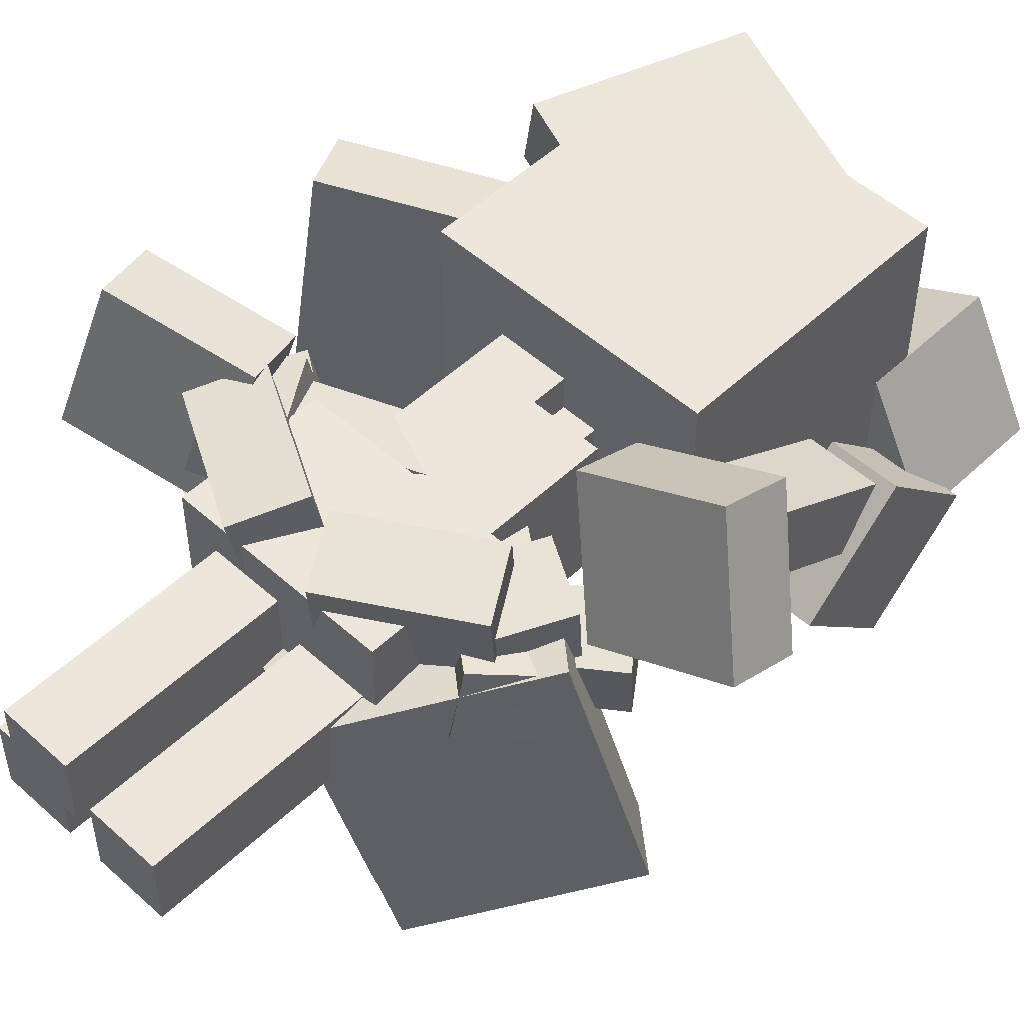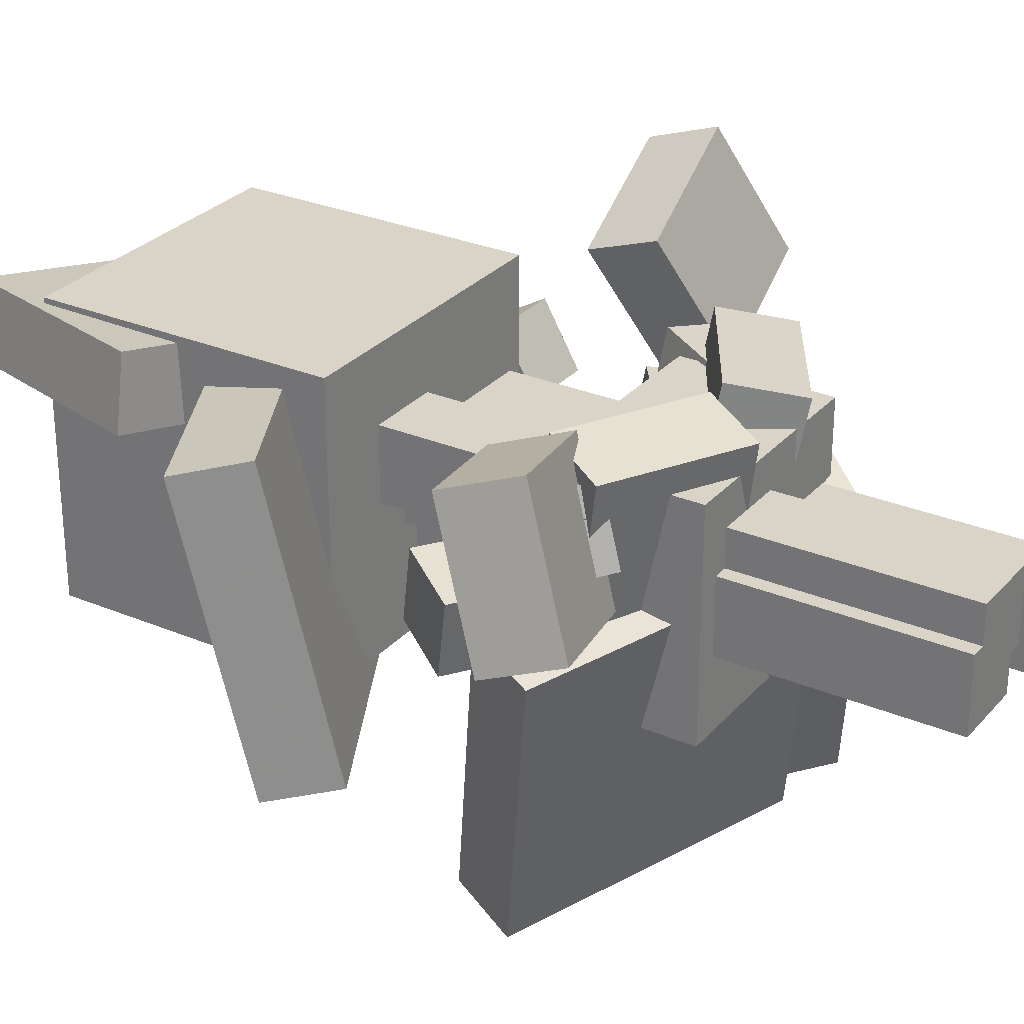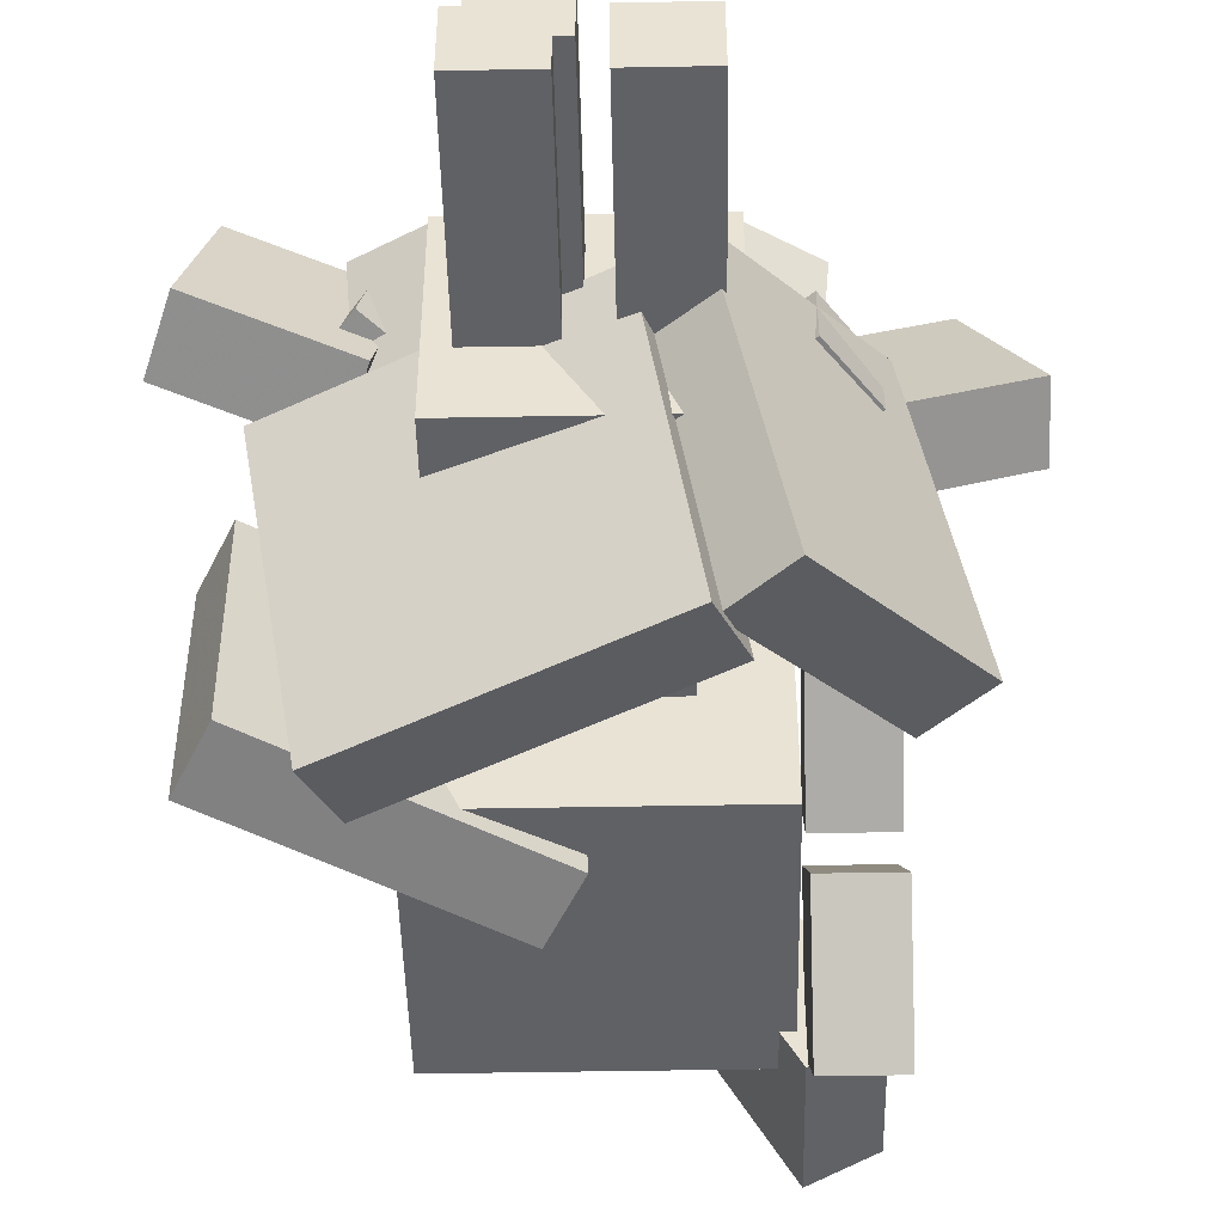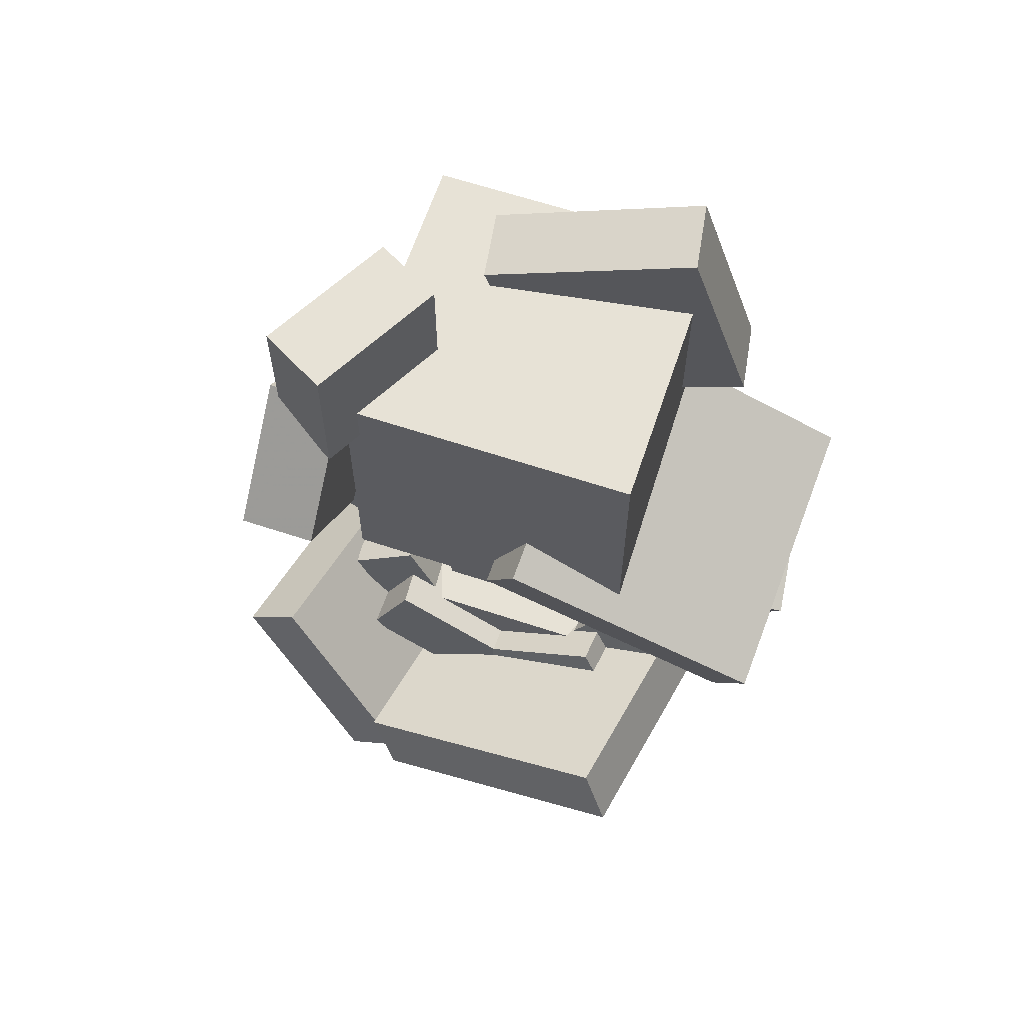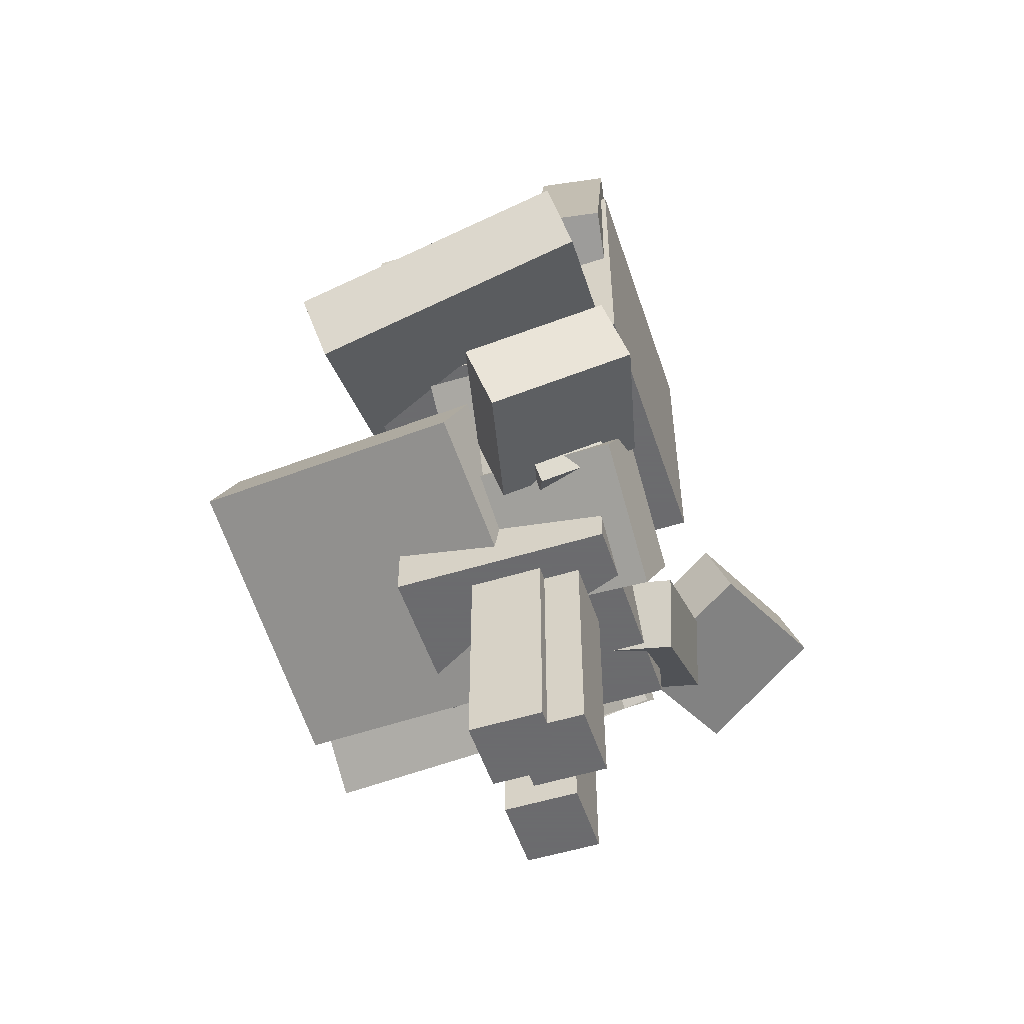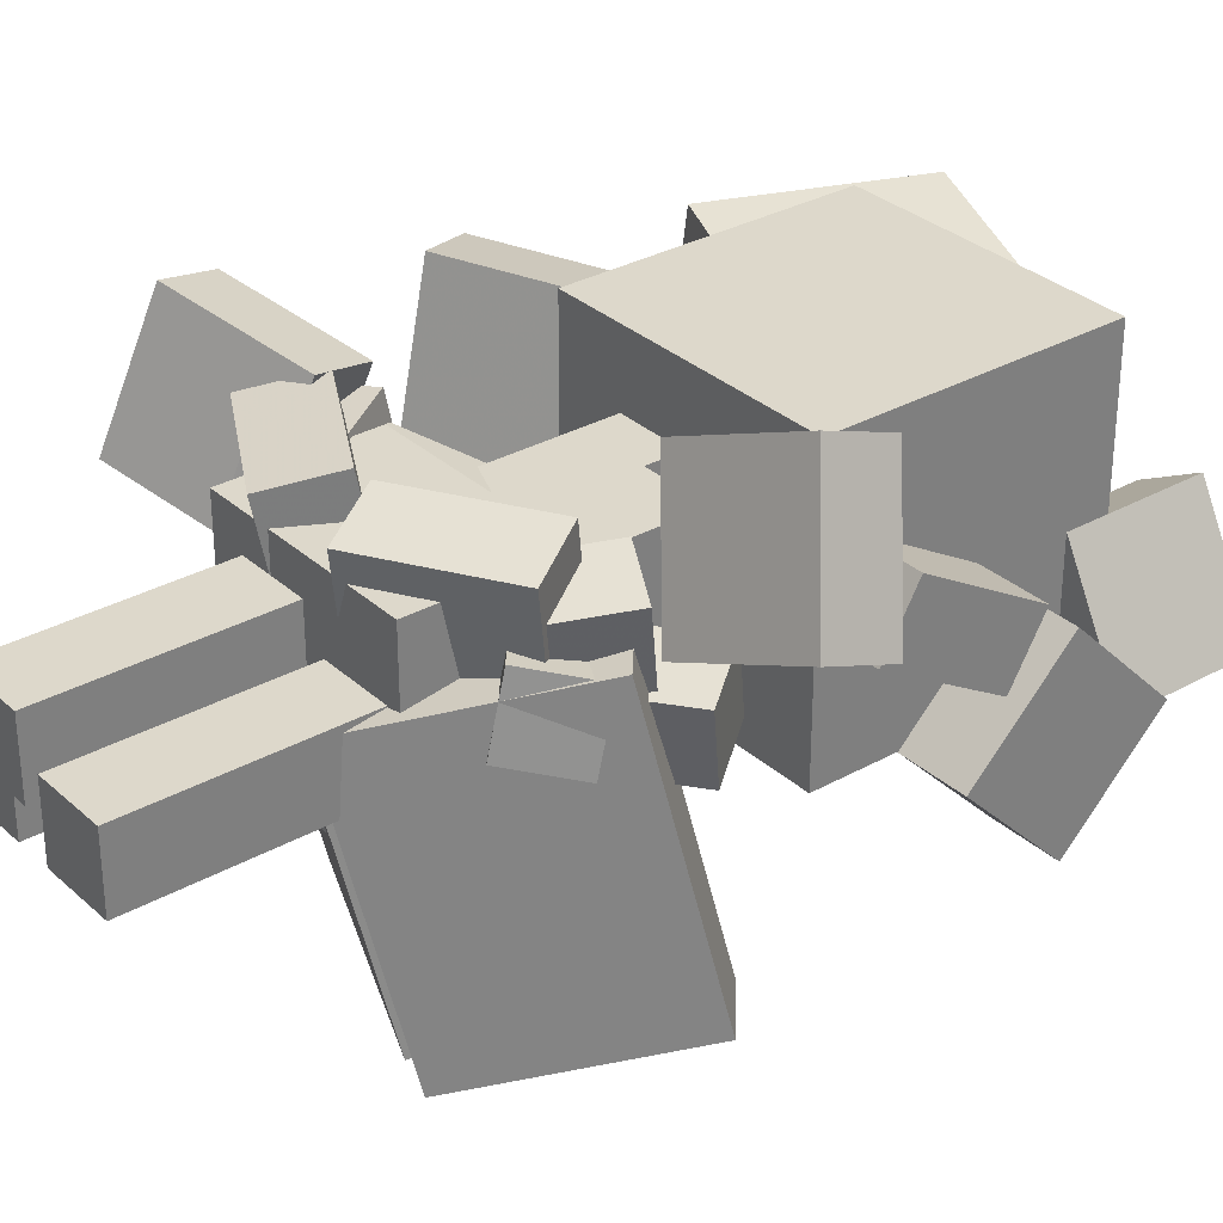
<metadata>
{"format":"obj","ext":"obj","renderer":"f3d","projection":"perspective","resolution":1024,"background":"white","views":[{"elev":51.1,"azim":44.3,"up":"+Z"},{"elev":28.6,"azim":-57.6,"up":"+Z"},{"elev":-47.0,"azim":1.2,"up":"+Z"},{"elev":63.7,"azim":-161.5,"up":"+Y"},{"elev":-53.5,"azim":-71.8,"up":"+Y"},{"elev":31.5,"azim":51.5,"up":"+Z"}]}
</metadata>
<code>
o height
v 0 -1.5 0
v -0.0625 -1.5 0
v -0.0625 -0.875 0
v 0 -0.875 0
v -0.0625 -1.5 0.0625
v 0 -1.5 0.0625
v 0 -0.875 0.0625
v -0.0625 -0.875 0.0625
f 1 2 3 4
f 5 6 7 8
f 4 3 8 7
f 6 5 2 1
f 6 1 4 7
f 2 5 8 3
o waist
v 0.09375 -1.312 -0.09375
v -0.09375 -1.312 -0.09375
v -0.09375 -1.188 -0.09375
v 0.09375 -1.188 -0.09375
v -0.09375 -1.312 0.09375
v 0.09375 -1.312 0.09375
v 0.09375 -1.188 0.09375
v -0.09375 -1.188 0.09375
f 9 10 11 12
f 13 14 15 16
f 12 11 16 15
f 14 13 10 9
f 14 9 12 15
f 10 13 16 11
o body
v 0.0625 -1.25 -0.0625
v -0.0625 -1.25 -0.0625
v -0.0625 -1.062 -0.0625
v 0.0625 -1.062 -0.0625
v -0.0625 -1.25 0.0625
v 0.0625 -1.25 0.0625
v 0.0625 -1.062 0.0625
v -0.0625 -1.062 0.0625
f 17 18 19 20
f 21 22 23 24
f 20 19 24 23
f 22 21 18 17
f 22 17 20 23
f 18 21 24 19
o neck
v 0.03125 -1.062 -0.03125
v -0.03125 -1.062 -0.03125
v -0.03125 -1 -0.03125
v 0.03125 -1 -0.03125
v -0.03125 -1.062 0.03125
v 0.03125 -1.062 0.03125
v 0.03125 -1 0.03125
v -0.03125 -1 0.03125
f 25 26 27 28
f 29 30 31 32
f 28 27 32 31
f 30 29 26 25
f 30 25 28 31
f 26 29 32 27
o head
v 0.125 -1.031 -0.125
v -0.125 -1.031 -0.125
v -0.125 -0.7812 -0.125
v 0.125 -0.7812 -0.125
v -0.125 -1.031 0.125
v 0.125 -1.031 0.125
v 0.125 -0.7812 0.125
v -0.125 -0.7812 0.125
f 33 34 35 36
f 37 38 39 40
f 36 35 40 39
f 38 37 34 33
f 38 33 36 39
f 34 37 40 35
o clip
v 0.1847 -0.8187 -0.1252
v 0.1298 -0.8187 -0.155
v 0.1298 -0.6937 -0.155
v 0.1847 -0.6937 -0.1252
v 0.07025 -0.8187 -0.04503
v 0.1252 -0.8187 -0.01528
v 0.1252 -0.6937 -0.01528
v 0.07025 -0.6937 -0.04503
f 41 42 43 44
f 45 46 47 48
f 44 43 48 47
f 46 45 42 41
f 46 41 44 47
f 42 45 48 43
o clipTail
v 0.1938 -1.043 0.004187
v 0.1313 -1.043 0.004187
v 0.1313 -0.9344 -0.05831
v 0.1938 -0.9344 -0.05831
v 0.1313 -1.011 0.05831
v 0.1938 -1.011 0.05831
v 0.1938 -0.9031 -0.004187
v 0.1313 -0.9031 -0.004187
f 49 50 51 52
f 53 54 55 56
f 52 51 56 55
f 54 53 50 49
f 54 49 52 55
f 50 53 56 51
o clipEar
v 0.1938 -0.7866 -0.1196
v 0.1313 -0.7866 -0.1196
v 0.1313 -0.875 -0.03125
v 0.1938 -0.875 -0.03125
v 0.1313 -0.875 -0.208
v 0.1938 -0.875 -0.208
v 0.1938 -0.9634 -0.1196
v 0.1313 -0.9634 -0.1196
f 57 58 59 60
f 61 62 63 64
f 60 59 64 63
f 62 61 58 57
f 62 57 60 63
f 58 61 64 59
o hair1
v -0.1688 -0.8893 0.1265
v -0.1787 -0.8887 0.06475
v -0.00208 -0.9448 0.03589
v 0.00782 -0.9454 0.0976
v -0.123 -0.7098 0.05753
v -0.1131 -0.7104 0.1192
v 0.06347 -0.7665 0.09038
v 0.05357 -0.7659 0.02867
f 65 66 67 68
f 69 70 71 72
f 68 67 72 71
f 70 69 66 65
f 70 65 68 71
f 66 69 72 67
o hair2
v -0.2246 -1.112 -0.1265
v -0.2545 -1.059 -0.1403
v -0.03502 -0.9402 -0.1583
v -0.005199 -0.9933 -0.1445
v -0.2653 -1.001 0.1028
v -0.2355 -1.055 0.1166
v -0.01605 -0.9362 0.09863
v -0.04587 -0.8831 0.08481
f 73 74 75 76
f 77 78 79 80
f 76 75 80 79
f 78 77 74 73
f 78 73 76 79
f 74 77 80 75
o hair3
v 0.1175 -1.322 -0.222
v 0.06989 -1.281 -0.2254
v 0.1857 -1.141 -0.1796
v 0.2332 -1.181 -0.1762
v 0.02016 -1.319 0.01665
v 0.06772 -1.359 0.02009
v 0.1835 -1.219 0.06587
v 0.1359 -1.179 0.06243
f 81 82 83 84
f 85 86 87 88
f 84 83 88 87
f 86 85 82 81
f 86 81 84 87
f 82 85 88 83
o hair4
v -0.16 -1.202 -0.2579
v -0.1367 -1.145 -0.2442
v 0.09143 -1.245 -0.2217
v 0.06814 -1.301 -0.2353
v -0.1788 -1.187 -0.001281
v -0.2021 -1.243 -0.01491
v 0.02606 -1.343 0.007634
v 0.04935 -1.286 0.02126
f 89 90 91 92
f 93 94 95 96
f 92 91 96 95
f 94 93 90 89
f 94 89 92 95
f 90 93 96 91
o armLeft
v 0.1756 -1.238 -0.002609
v 0.1361 -1.285 0.008706
v -0.0576 -1.131 -0.02479
v -0.01809 -1.083 -0.0361
v 0.1368 -1.271 0.0696
v 0.1763 -1.224 0.05829
v -0.0174 -1.069 0.02479
v -0.05691 -1.117 0.0361
f 97 98 99 100
f 101 102 103 104
f 100 99 104 103
f 102 101 98 97
f 102 97 100 103
f 98 101 104 99
o handLeft
v 0.2879 -1.116 0.08375
v 0.2868 -1.175 0.1045
v 0.1722 -1.189 0.05675
v 0.1733 -1.13 0.03602
v 0.2369 -1.136 0.2123
v 0.238 -1.077 0.1916
v 0.1234 -1.091 0.1439
v 0.1223 -1.15 0.1646
f 105 106 107 108
f 109 110 111 112
f 108 107 112 111
f 110 109 106 105
f 110 105 108 111
f 106 109 112 107
o armRight
v -0.1692 -1.208 0.1006
v -0.1297 -1.255 0.1119
v 0.0613 -1.113 0.03484
v 0.02179 -1.066 0.02353
v -0.1378 -1.276 0.05351
v -0.1773 -1.229 0.0422
v 0.0137 -1.087 -0.03484
v 0.05321 -1.134 -0.02353
f 113 114 115 116
f 117 118 119 120
f 116 115 120 119
f 118 117 114 113
f 118 113 116 119
f 114 117 120 115
o handRight
v -0.2489 -1.203 0.1433
v -0.2281 -1.259 0.1605
v -0.1113 -1.225 0.1321
v -0.1321 -1.168 0.1149
v -0.2443 -1.301 0.04379
v -0.2651 -1.244 0.02657
v -0.1483 -1.21 -0.001886
v -0.1275 -1.266 0.01533
f 121 122 123 124
f 125 126 127 128
f 124 123 128 127
f 126 125 122 121
f 126 121 124 127
f 122 125 128 123
o legLeft
v -0.0125 -1.5 -0.03125
v -0.075 -1.5 -0.03125
v -0.075 -1.312 -0.03125
v -0.0125 -1.312 -0.03125
v -0.075 -1.5 0.03125
v -0.0125 -1.5 0.03125
v -0.0125 -1.312 0.03125
v -0.075 -1.312 0.03125
f 129 130 131 132
f 133 134 135 136
f 132 131 136 135
f 134 133 130 129
f 134 129 132 135
f 130 133 136 131
o legRight
v 0.08125 -1.5 -0.03125
v 0.01875 -1.5 -0.03125
v 0.01875 -1.312 -0.03125
v 0.08125 -1.312 -0.03125
v 0.01875 -1.5 0.03125
v 0.08125 -1.5 0.03125
v 0.08125 -1.312 0.03125
v 0.01875 -1.312 0.03125
f 137 138 139 140
f 141 142 143 144
f 140 139 144 143
f 142 141 138 137
f 142 137 140 143
f 138 141 144 139
o dressTop1
v -0.01639 -1.282 -0.1286
v -0.126 -1.222 -0.1286
v -0.09652 -1.168 -0.1173
v 0.01313 -1.228 -0.1173
v -0.1478 -1.262 0.1173
v -0.03813 -1.322 0.1173
v -0.008608 -1.268 0.1286
v -0.1183 -1.208 0.1286
f 145 146 147 148
f 149 150 151 152
f 148 147 152 151
f 150 149 146 145
f 150 145 148 151
f 146 149 152 147
o dressMiddle1
v -0.124 -1.225 -0.0971
v -0.1568 -1.172 -0.09144
v -0.1038 -1.14 -0.08164
v -0.07106 -1.193 -0.0873
v -0.1731 -1.202 0.09296
v -0.1403 -1.255 0.0873
v -0.08736 -1.223 0.0971
v -0.1201 -1.17 0.1028
f 153 154 155 156
f 157 158 159 160
f 156 155 160 159
f 158 157 154 153
f 158 153 156 159
f 154 157 160 155
o dressTip1
v -0.1446 -1.205 -0.03213
v -0.1967 -1.17 -0.03114
v -0.1625 -1.119 -0.01987
v -0.1104 -1.154 -0.02085
v -0.2021 -1.18 0.03033
v -0.15 -1.215 0.02934
v -0.1159 -1.164 0.04061
v -0.1679 -1.129 0.0416
f 161 162 163 164
f 165 166 167 168
f 164 163 168 167
f 166 165 162 161
f 166 161 164 167
f 162 165 168 163
o dressTop2
v 0.04022 -1.321 0.1173
v 0.147 -1.256 0.1173
v 0.1151 -1.203 0.1286
v 0.00829 -1.268 0.1286
v 0.1235 -1.217 -0.1286
v 0.01671 -1.282 -0.1286
v -0.01522 -1.229 -0.1173
v 0.09158 -1.164 -0.1173
f 169 170 171 172
f 173 174 175 176
f 172 171 176 175
f 174 173 170 169
f 174 169 172 175
f 170 173 176 171
o dressMiddle2
v 0.1393 -1.249 0.0873
v 0.1696 -1.195 0.09296
v 0.1152 -1.165 0.1028
v 0.08493 -1.22 0.0971
v 0.1519 -1.166 -0.09144
v 0.1216 -1.22 -0.0971
v 0.06729 -1.191 -0.0873
v 0.09757 -1.136 -0.08164
f 177 178 179 180
f 181 182 183 184
f 180 179 184 183
f 182 181 178 177
f 182 177 180 183
f 178 181 184 179
o dressTip2
v 0.1472 -1.209 0.02934
v 0.1976 -1.172 0.03033
v 0.1611 -1.122 0.0416
v 0.1107 -1.159 0.04061
v 0.1917 -1.162 -0.03114
v 0.1413 -1.199 -0.03213
v 0.1048 -1.149 -0.02085
v 0.1552 -1.113 -0.01987
f 185 186 187 188
f 189 190 191 192
f 188 187 192 191
f 190 189 186 185
f 190 185 188 191
f 186 189 192 187

</code>
